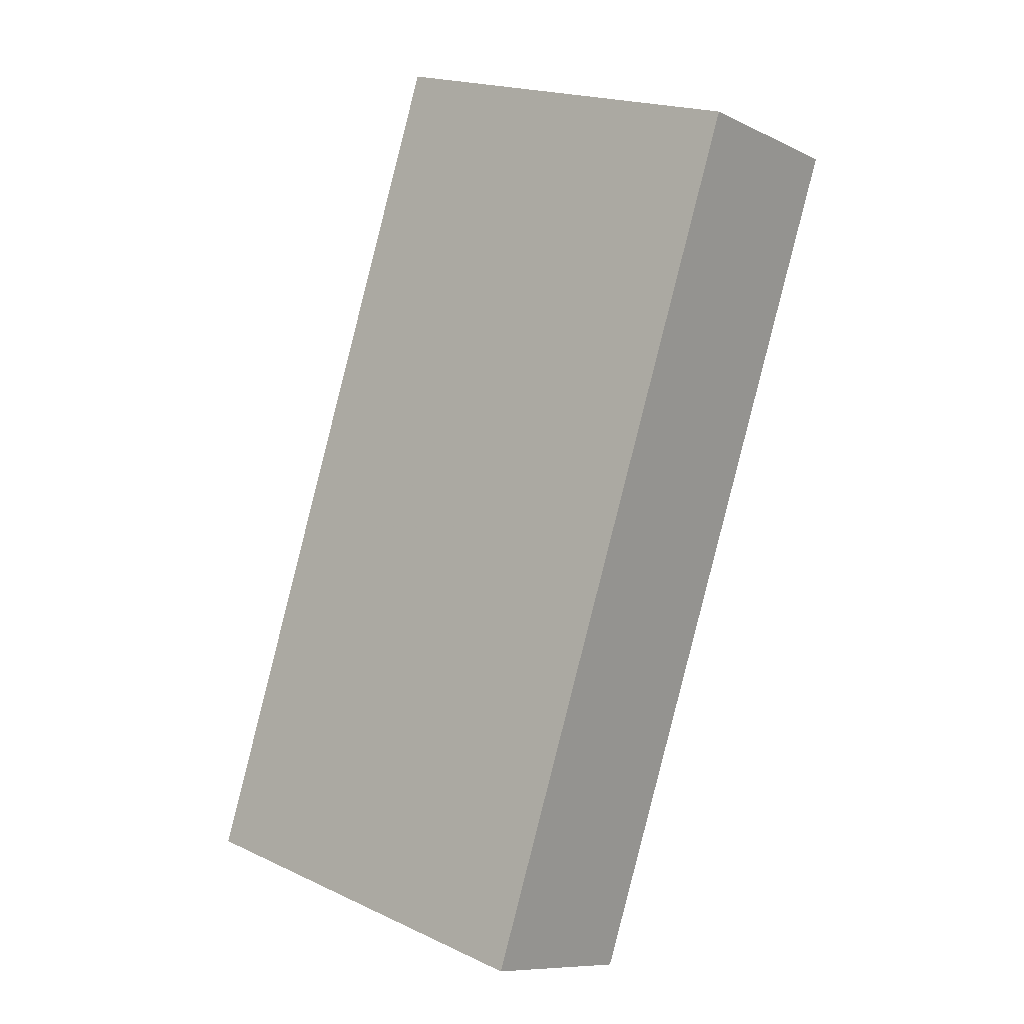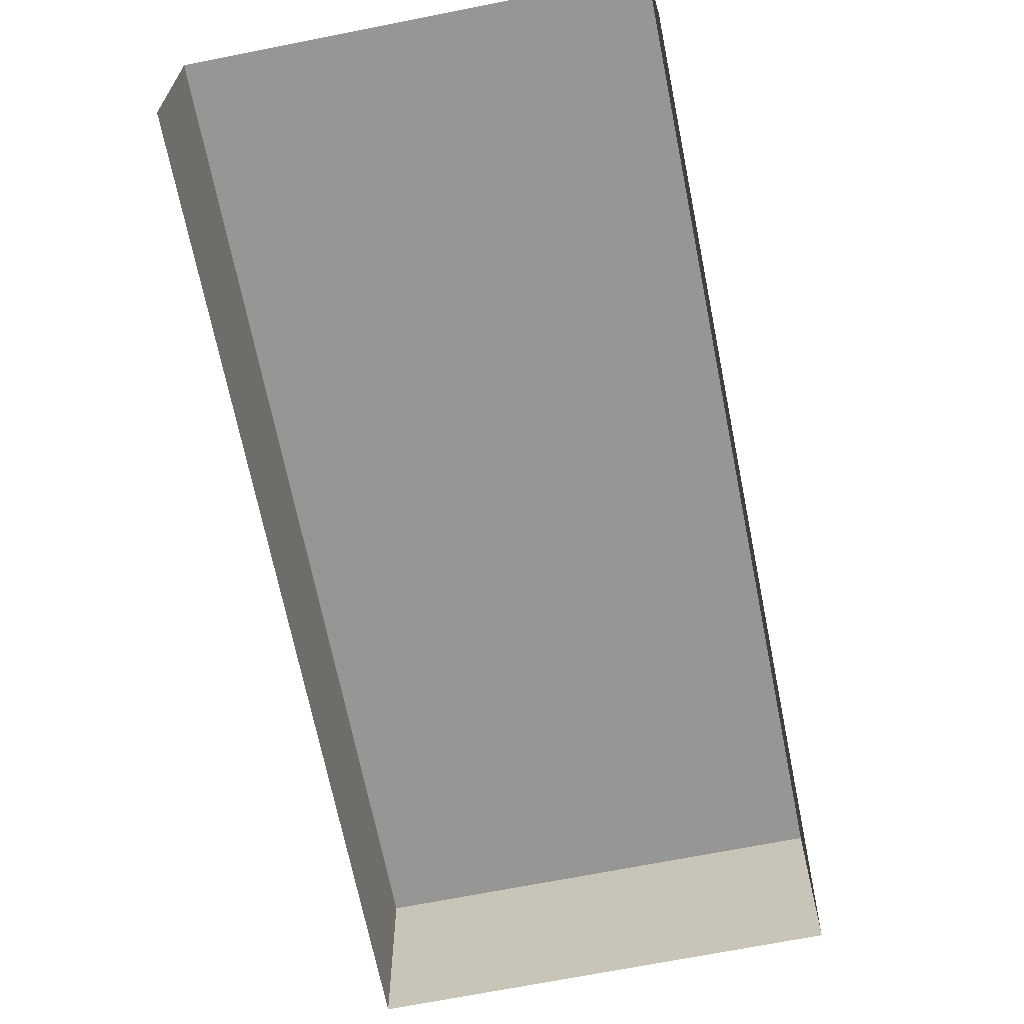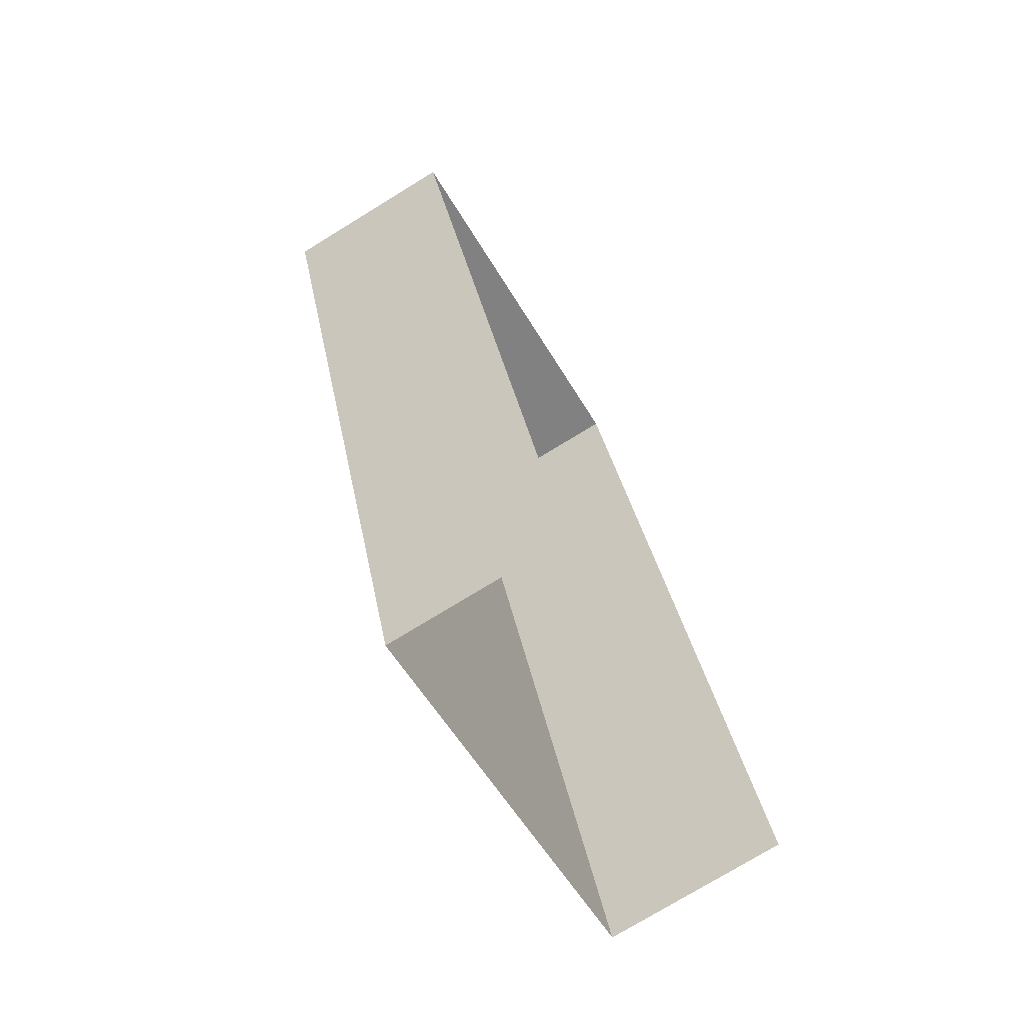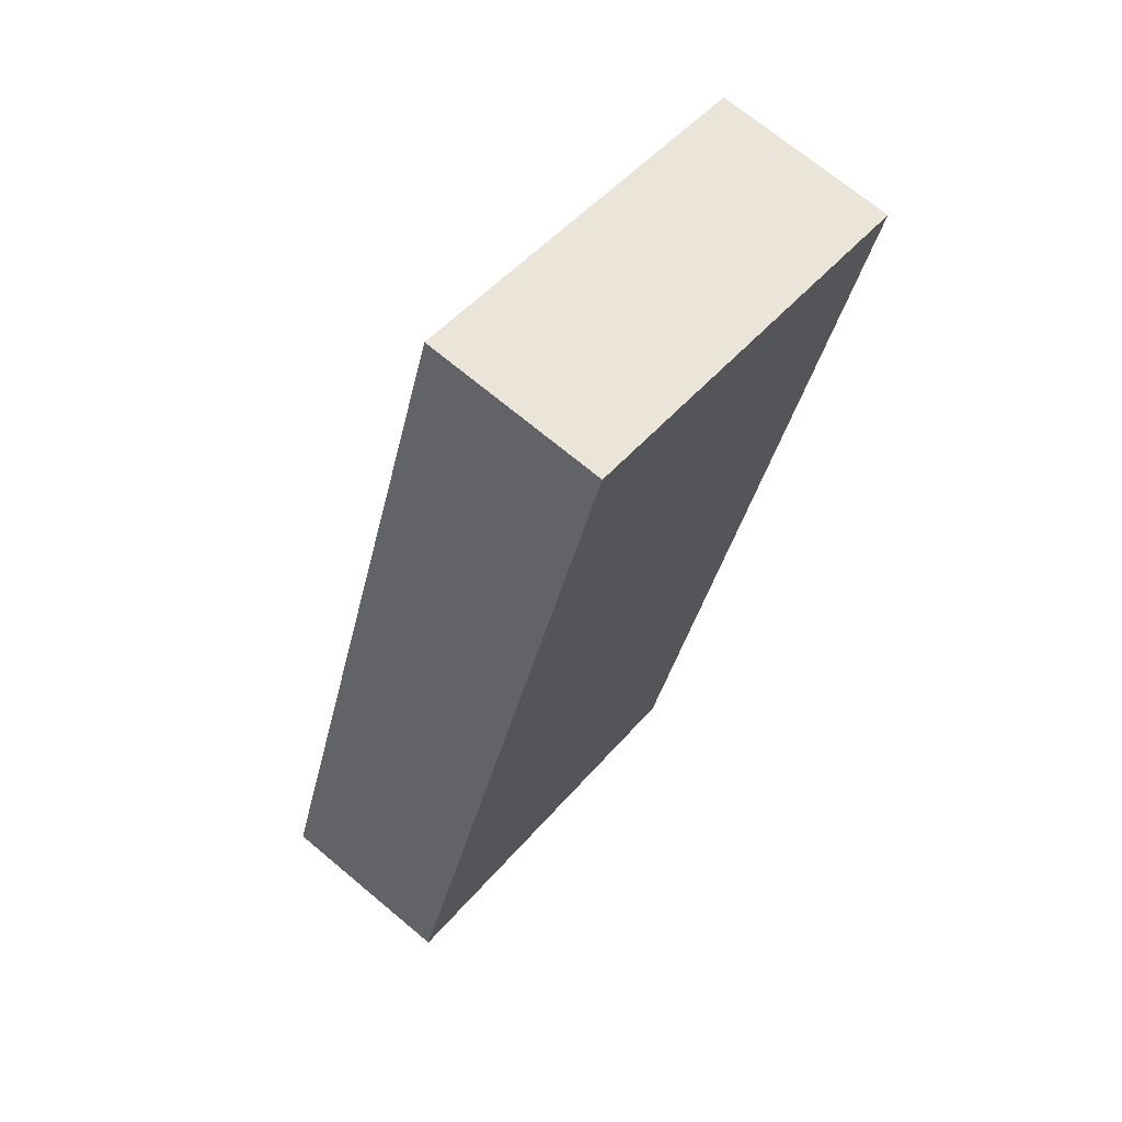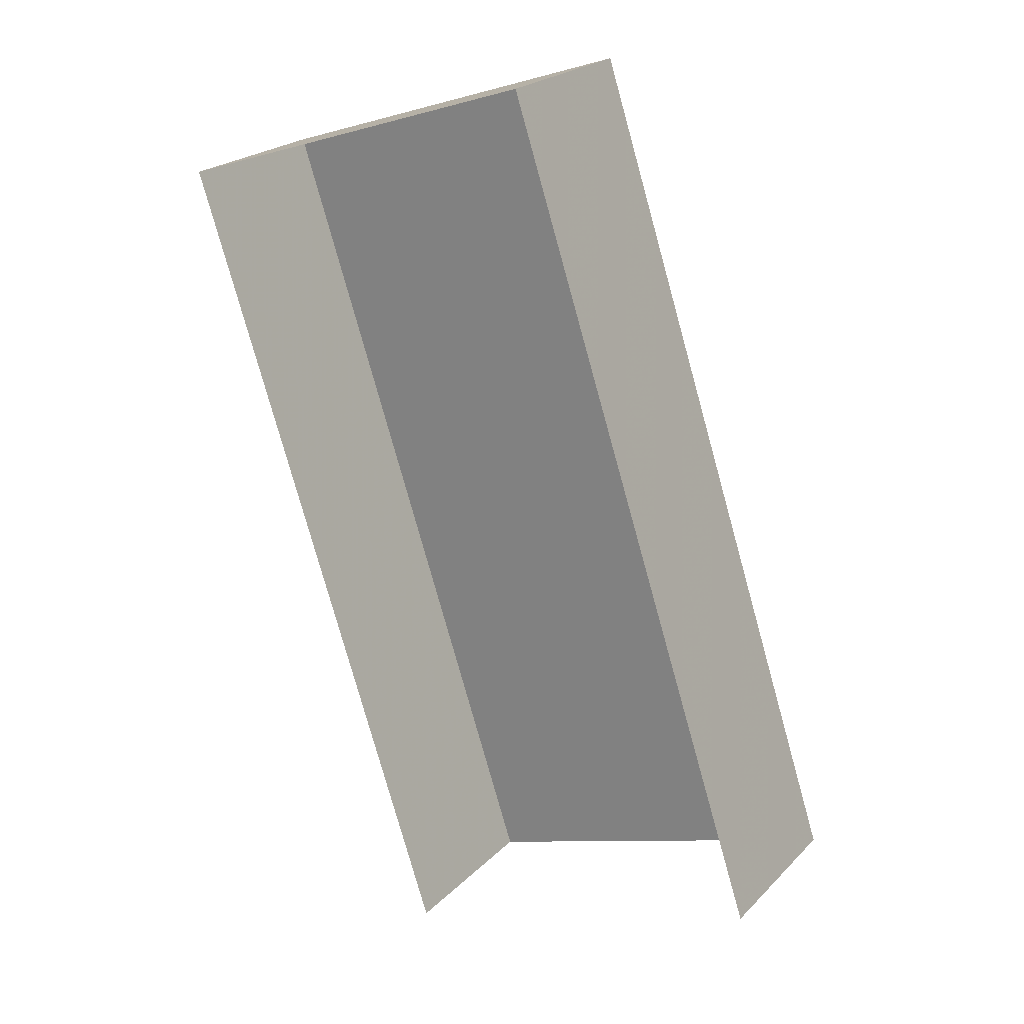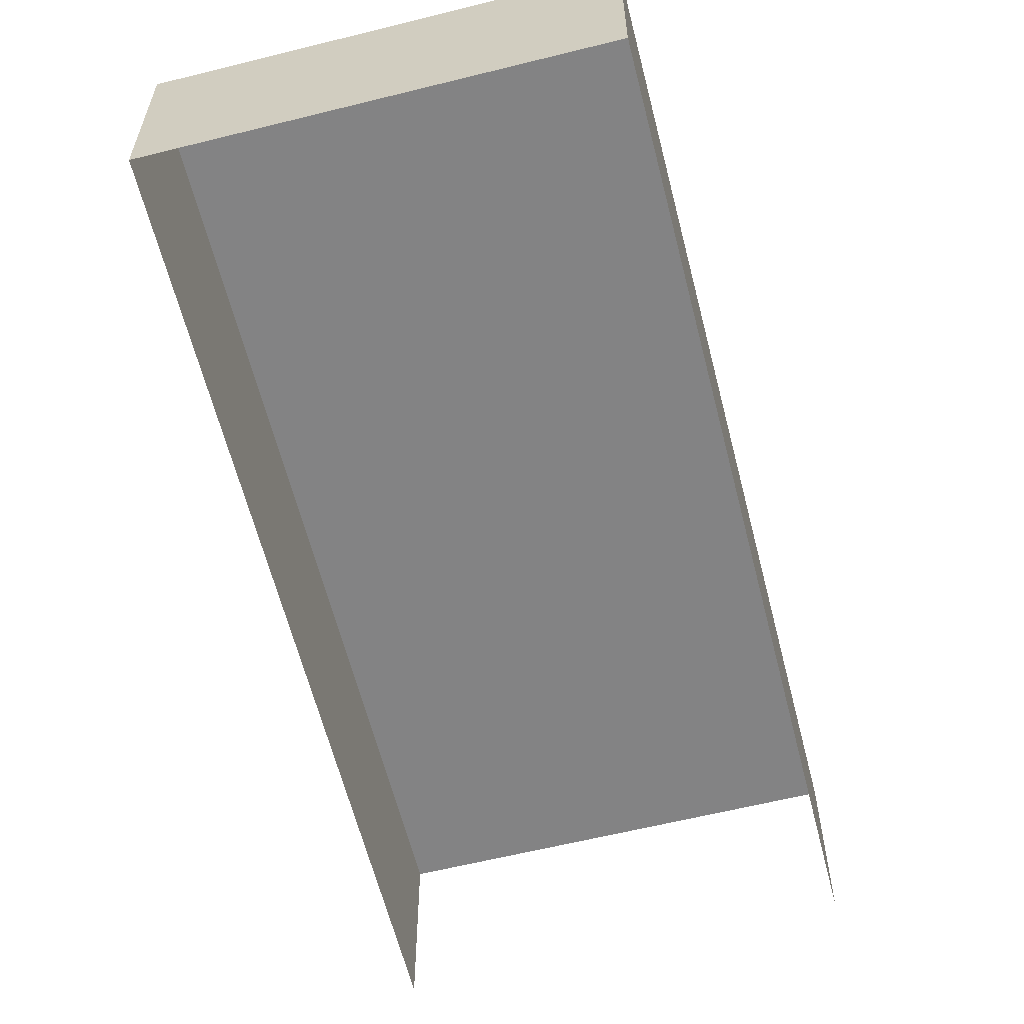
<metadata>
{"format":"obj","ext":"obj","renderer":"f3d","projection":"perspective","resolution":1024,"background":"white","views":[{"elev":-9.3,"azim":38.7,"up":"+Y"},{"elev":-67.8,"azim":-6.9,"up":"+Z"},{"elev":-75.8,"azim":121.4,"up":"+Y"},{"elev":70.4,"azim":-50.0,"up":"+Y"},{"elev":22.8,"azim":-148.3,"up":"+Y"},{"elev":-61.2,"azim":176.0,"up":"+Z"}]}
</metadata>
<code>
v -2.236e+05 -1.282e+05 15.23
v -2.236e+05 -1.282e+05 15.23
v -2.236e+05 -1.282e+05 15.23
v -2.236e+05 -1.282e+05 15.23
v -2.236e+05 -1.282e+05 17.73
v -2.236e+05 -1.282e+05 17.73
v -2.236e+05 -1.282e+05 17.73
v -2.236e+05 -1.282e+05 17.73
f 1 2 3
f 4 1 3
f 5 2 1
f 5 8 2
f 5 6 7
f 8 5 7
f 5 1 4
f 6 5 4
f 8 3 2
f 8 7 3
f 7 4 3
f 7 6 4

</code>
